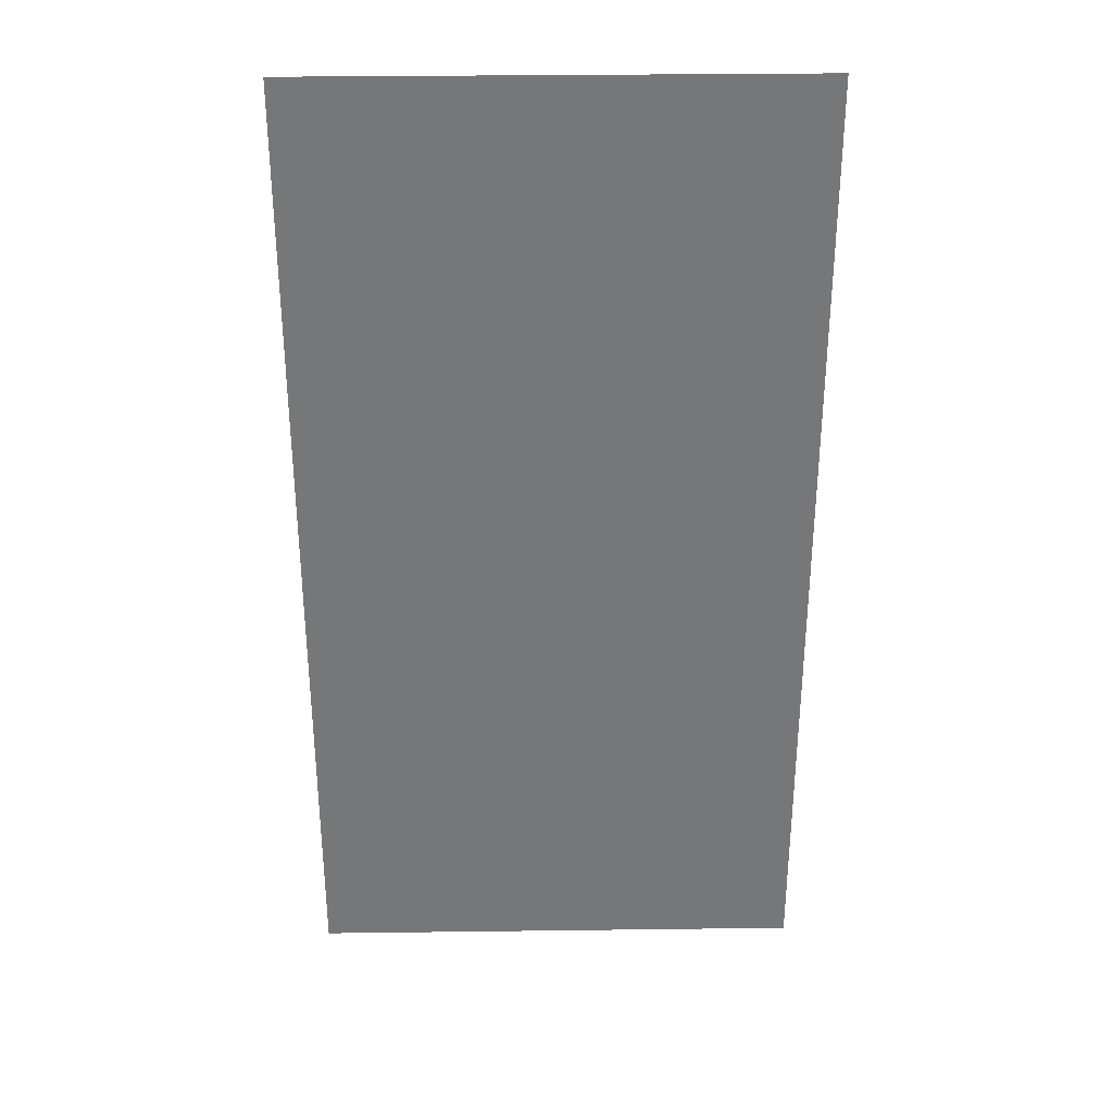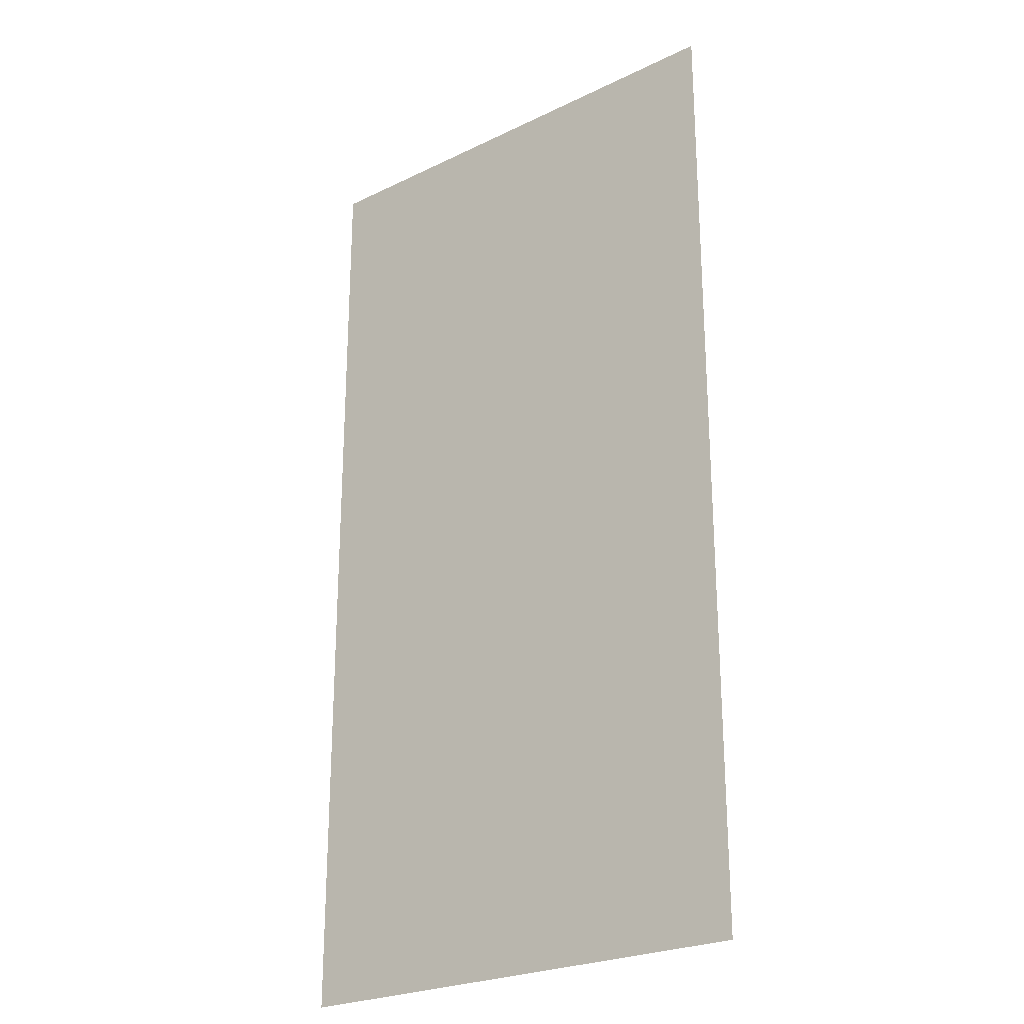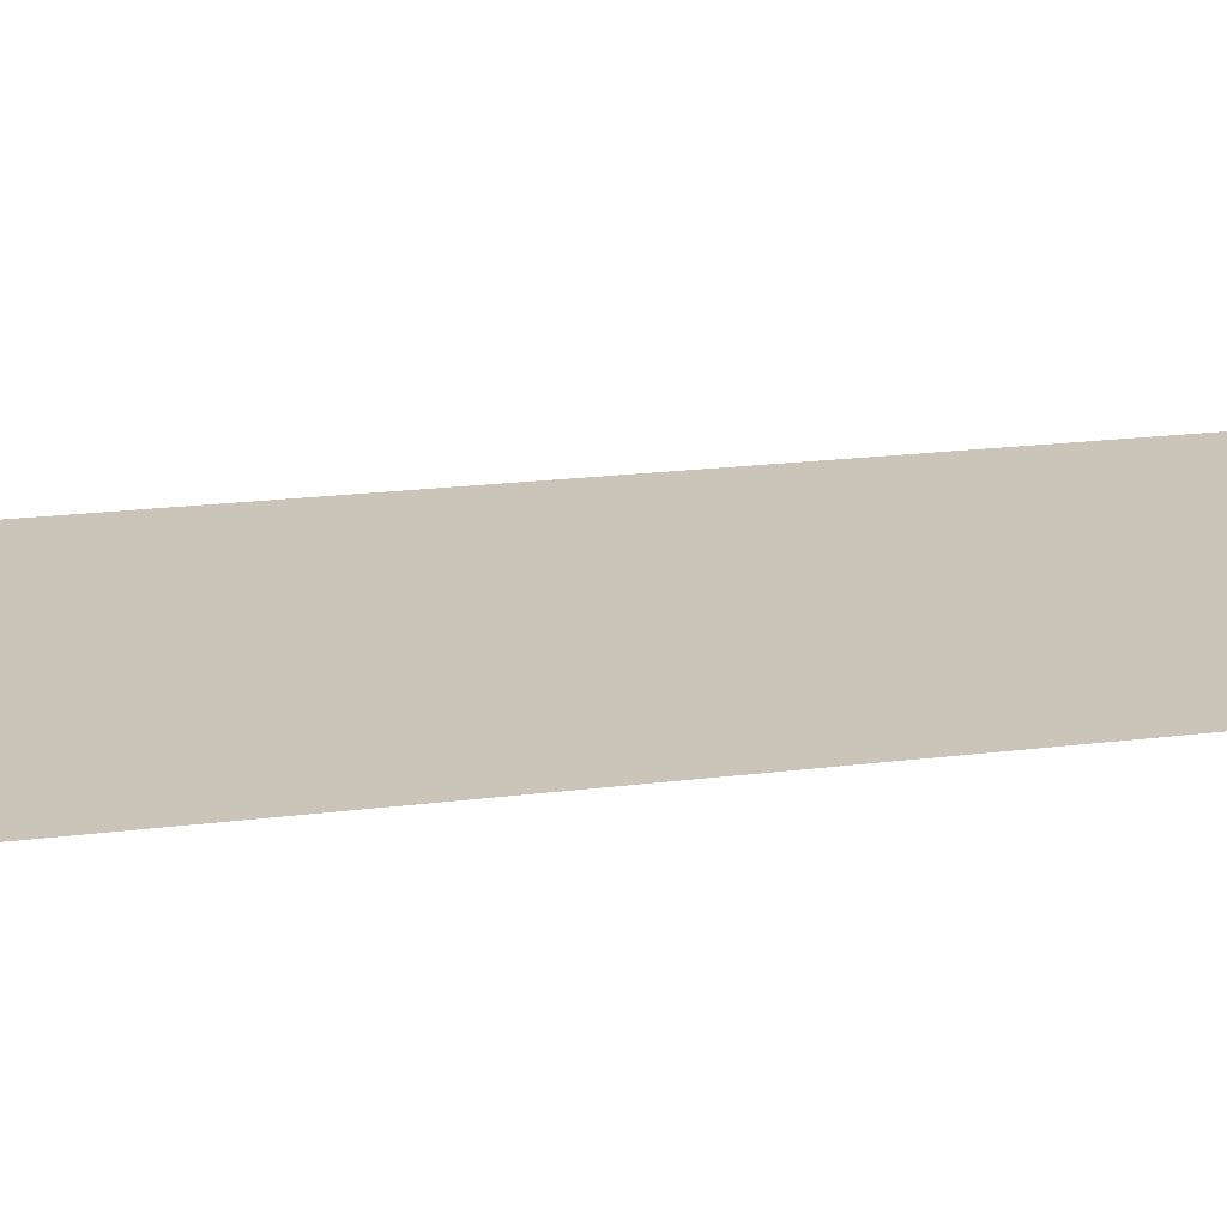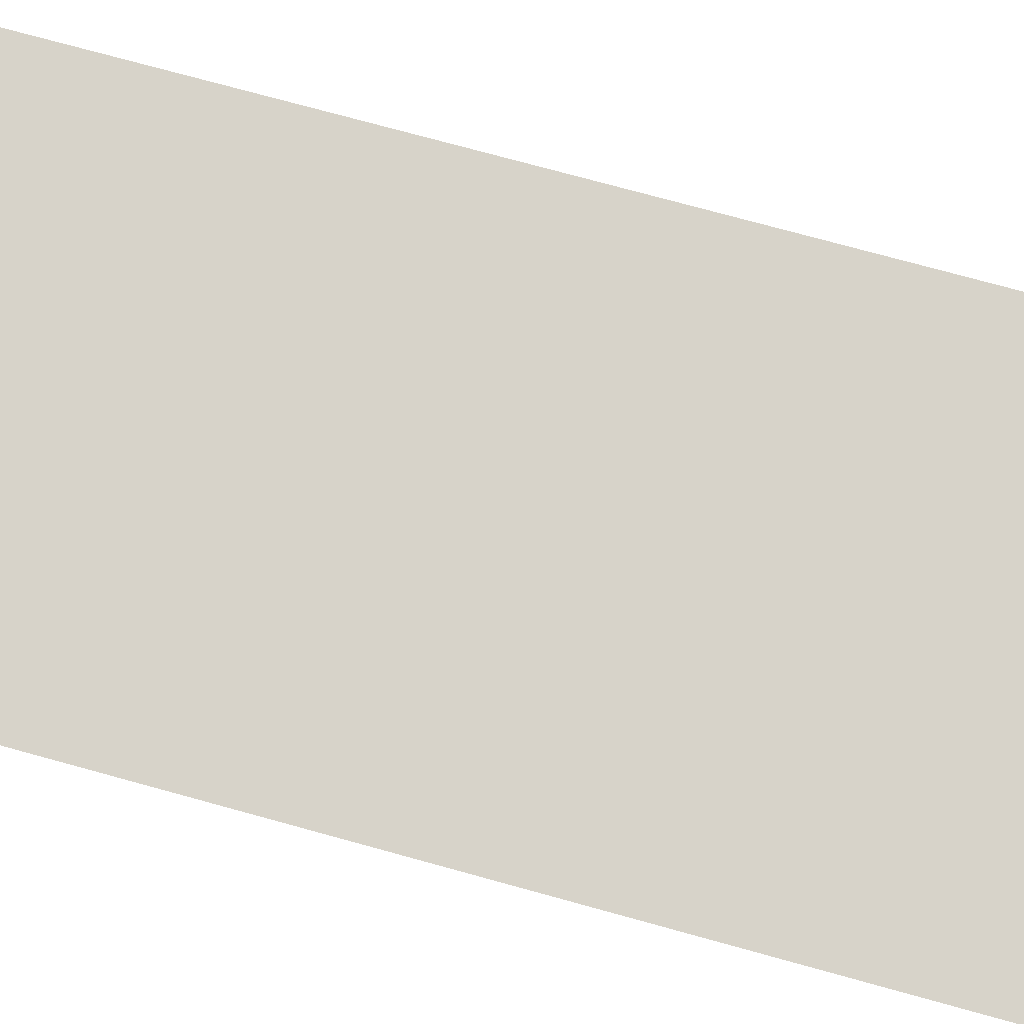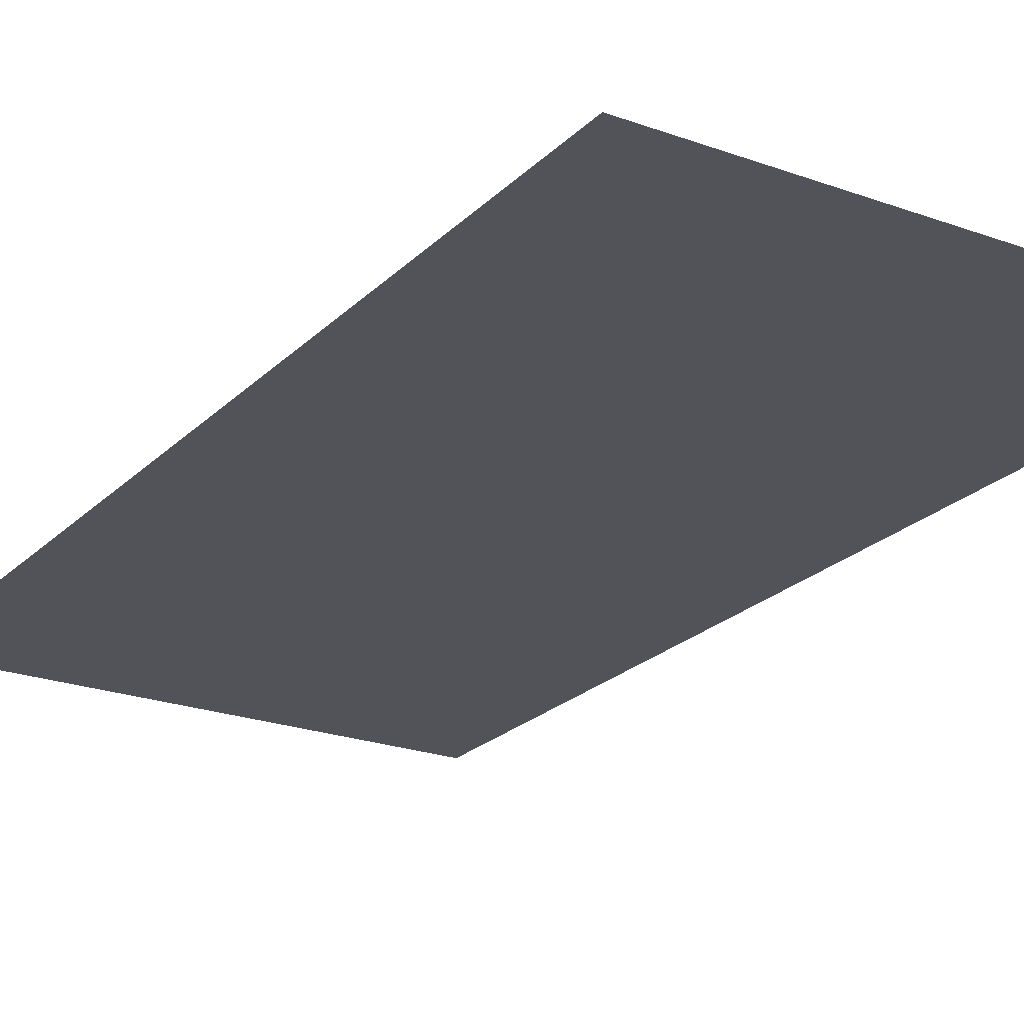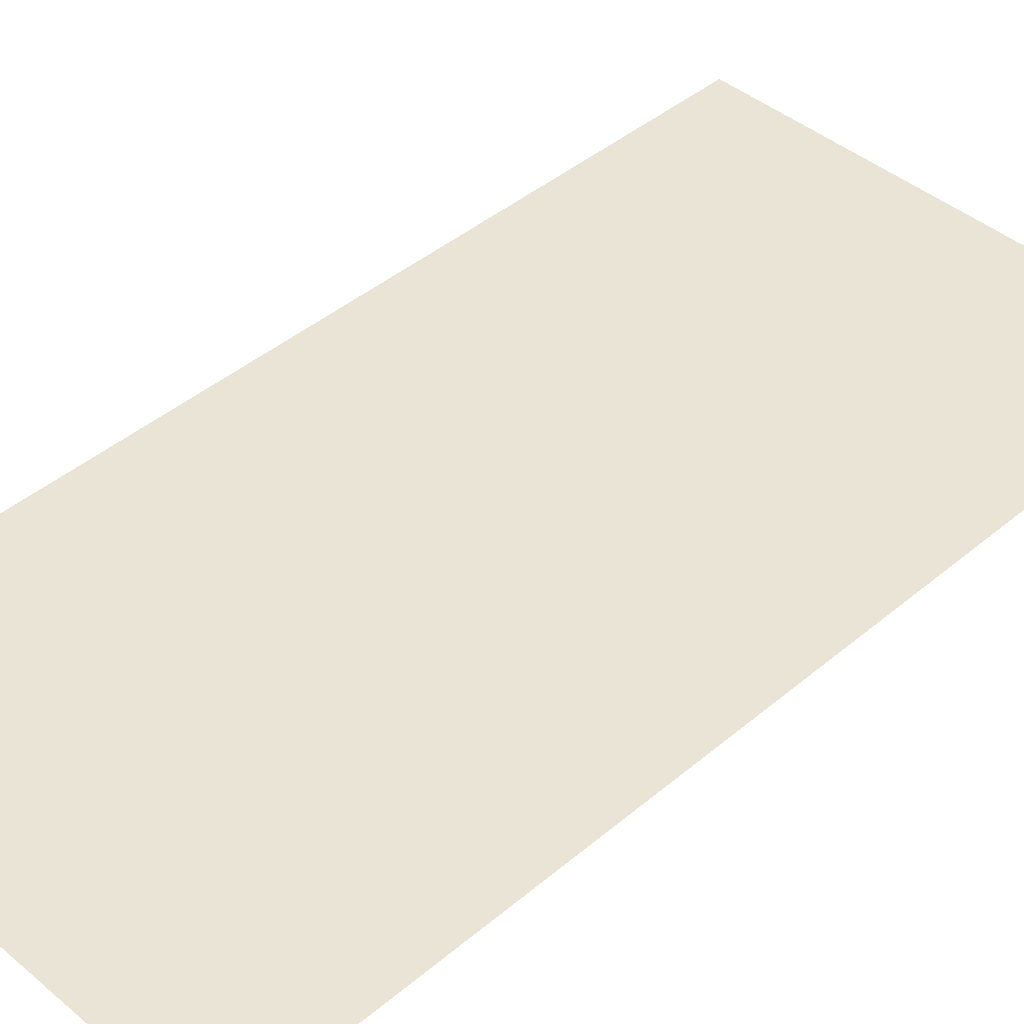
<metadata>
{"format":"obj","ext":"obj","renderer":"f3d","projection":"perspective","resolution":1024,"background":"white","views":[{"elev":33.0,"azim":-1.0,"up":"+Z"},{"elev":-24.8,"azim":38.3,"up":"+Z"},{"elev":20.3,"azim":-103.0,"up":"+Y"},{"elev":76.3,"azim":105.3,"up":"+Y"},{"elev":-22.7,"azim":148.0,"up":"+Y"},{"elev":42.7,"azim":45.0,"up":"+Y"}]}
</metadata>
<code>
o Plane.016
v 3.927 67.86 -15.95
v 3.927 67.86 106
v -3.927 67.86 106
v -3.927 67.86 -15.95
v 31.09 67.86 -15.95
v 31.09 67.86 106
v -31.09 67.86 106
v -31.09 67.86 -15.95
f 1 2 3 4
f 2 1 5 6
f 7 8 4 3

</code>
